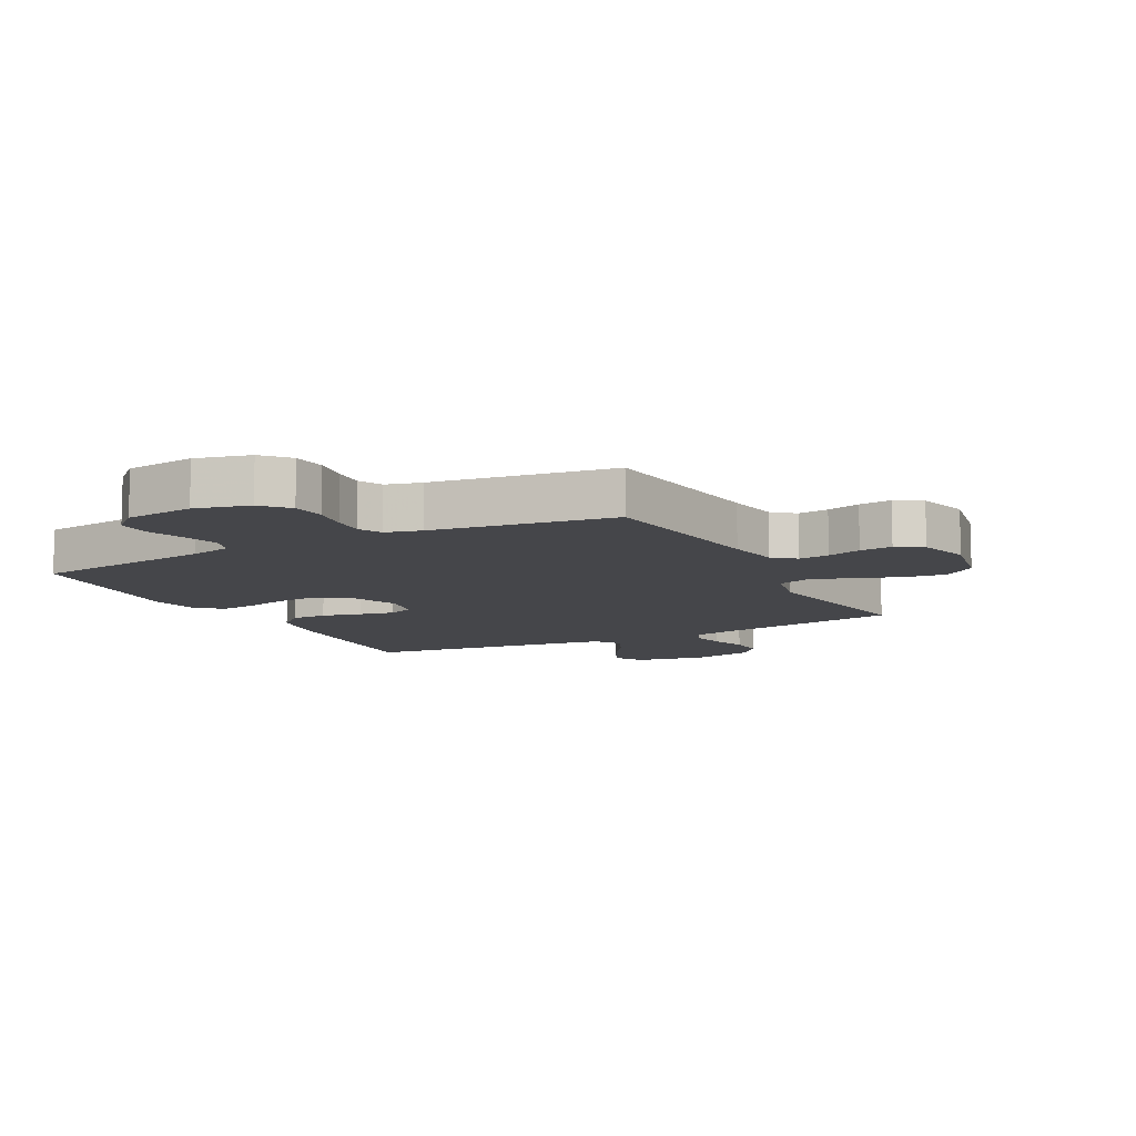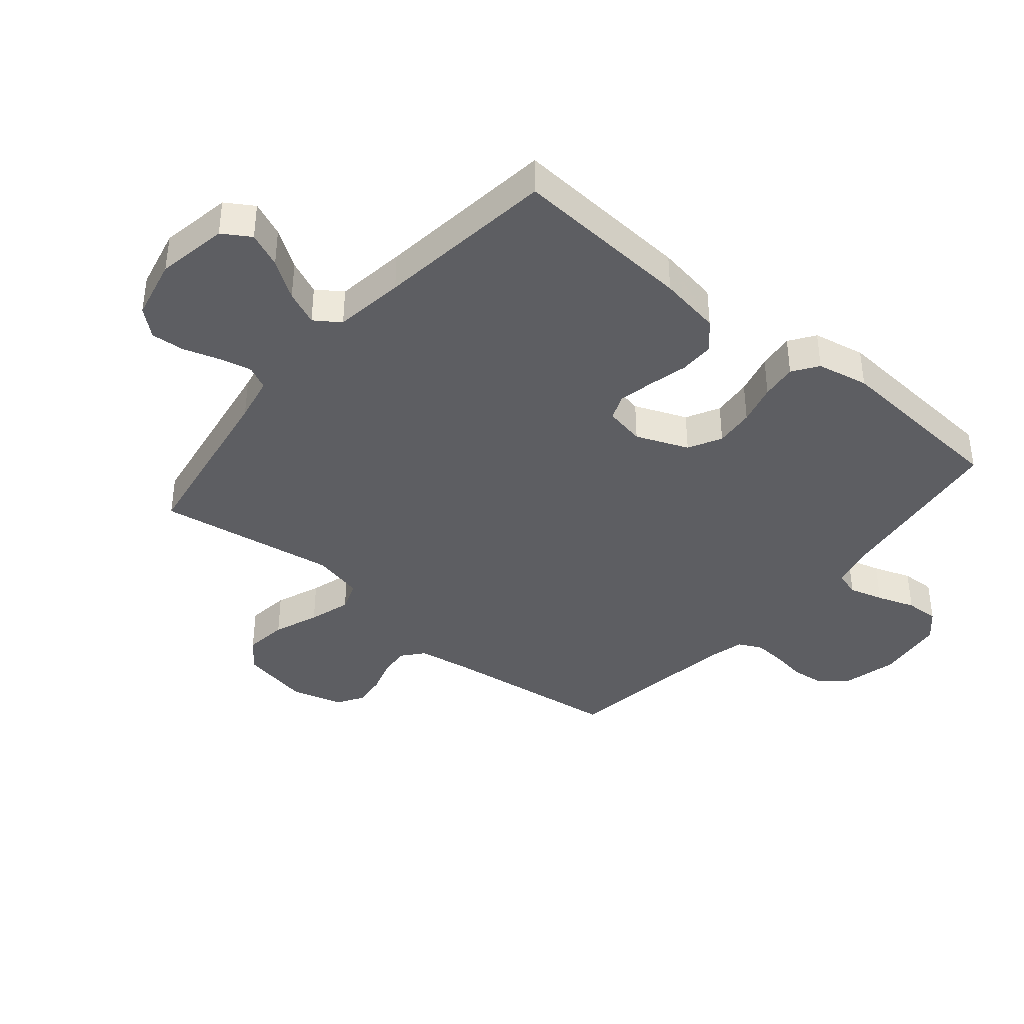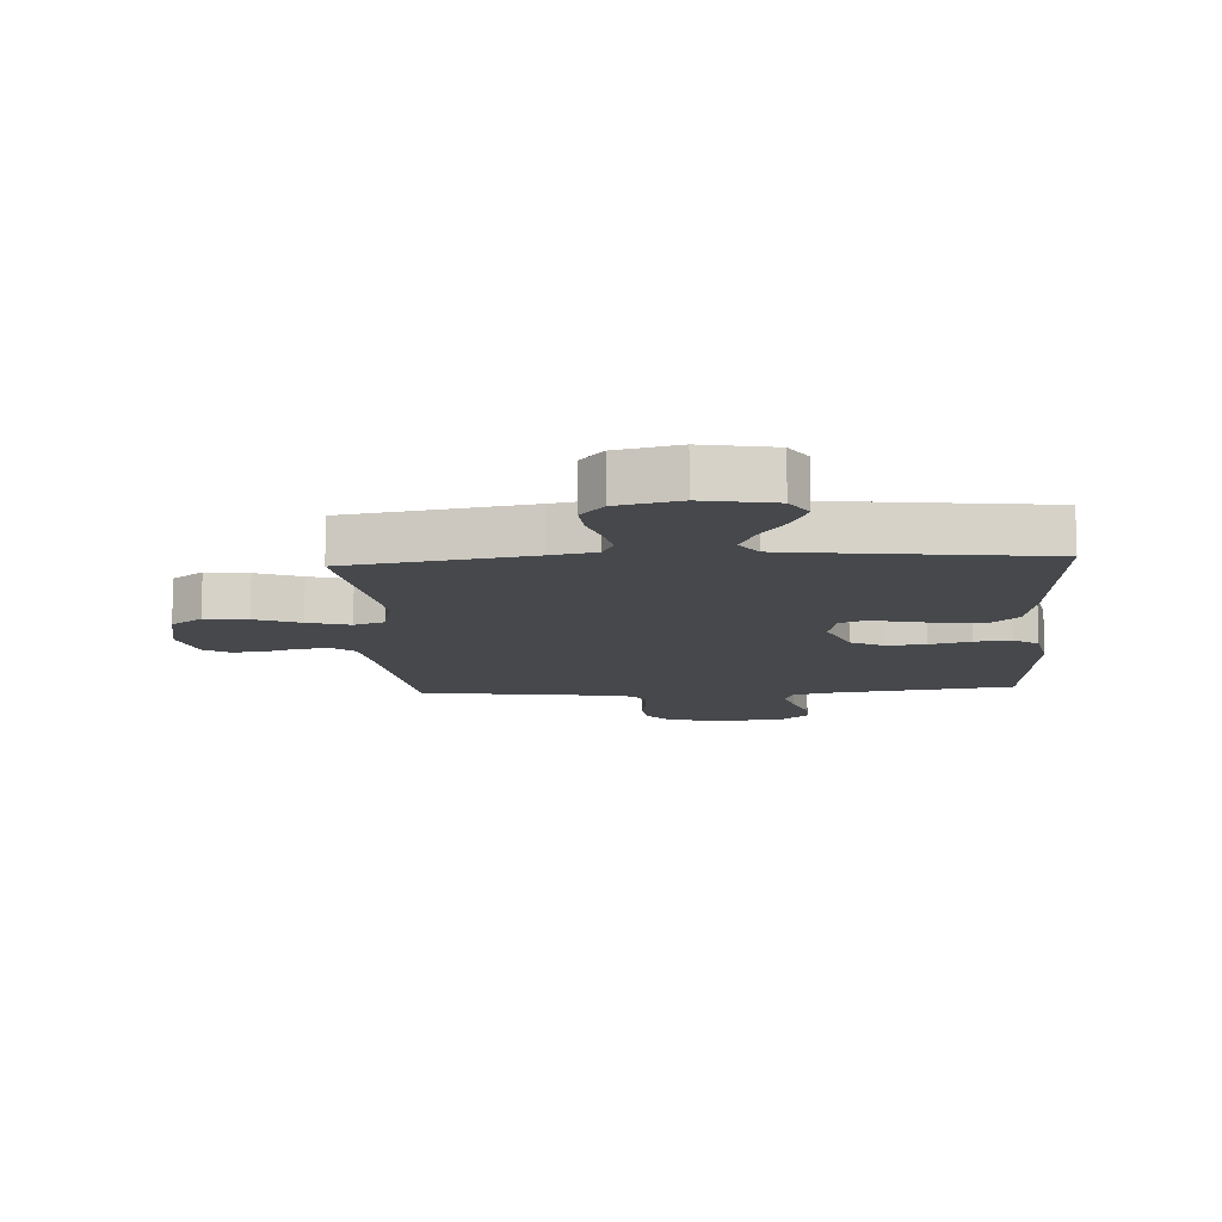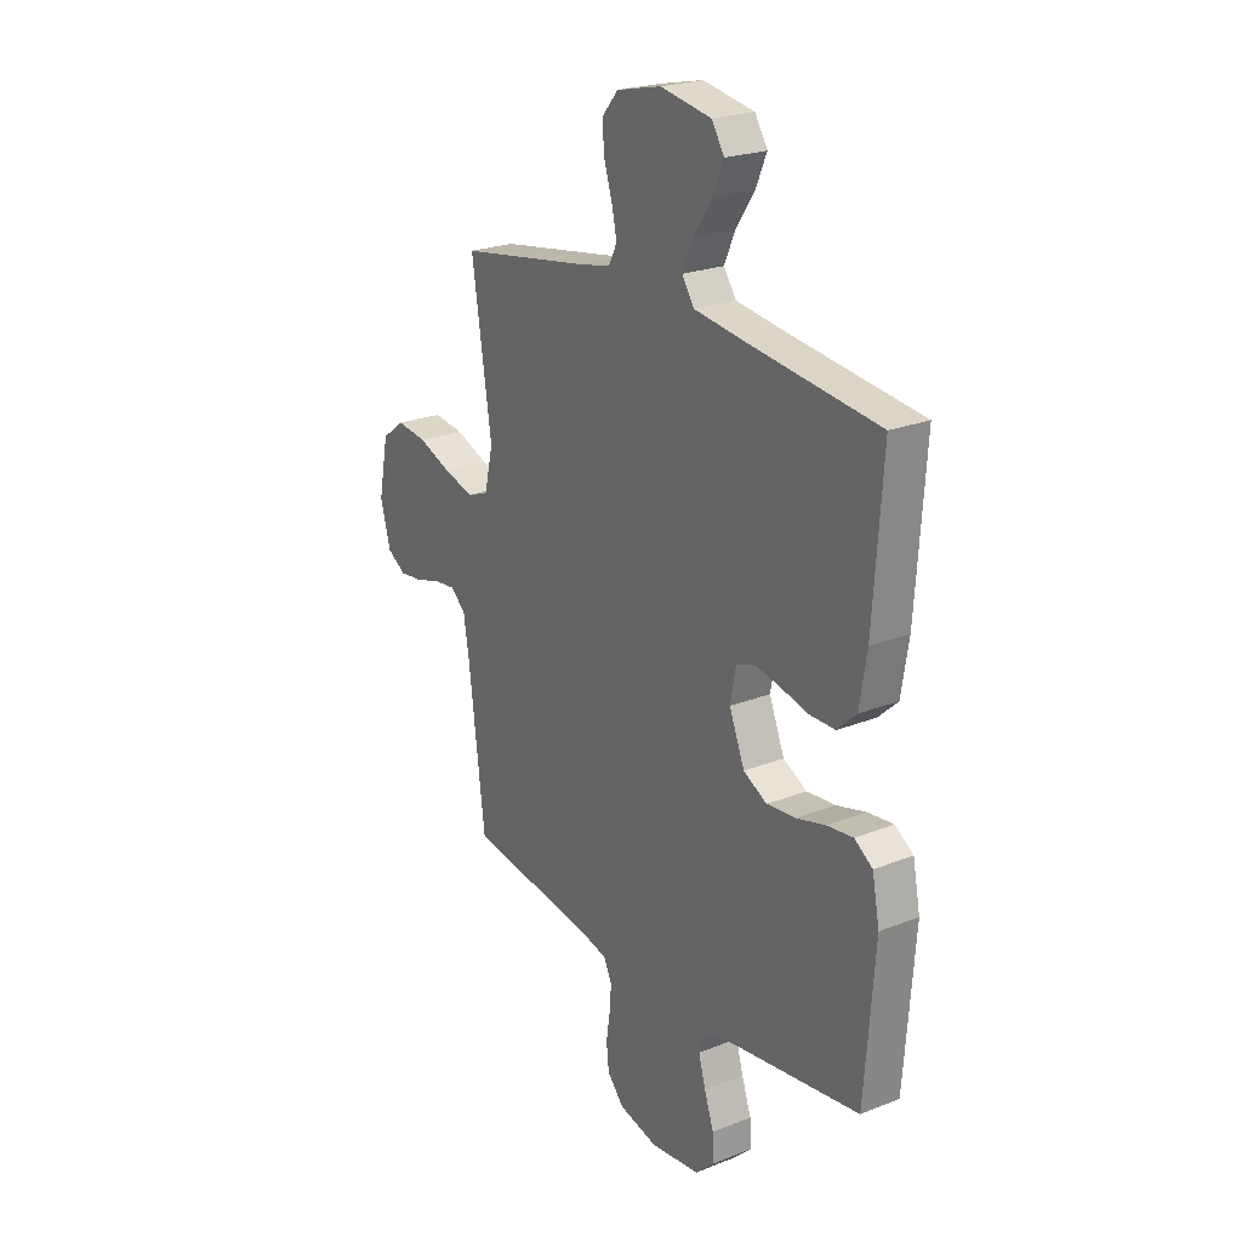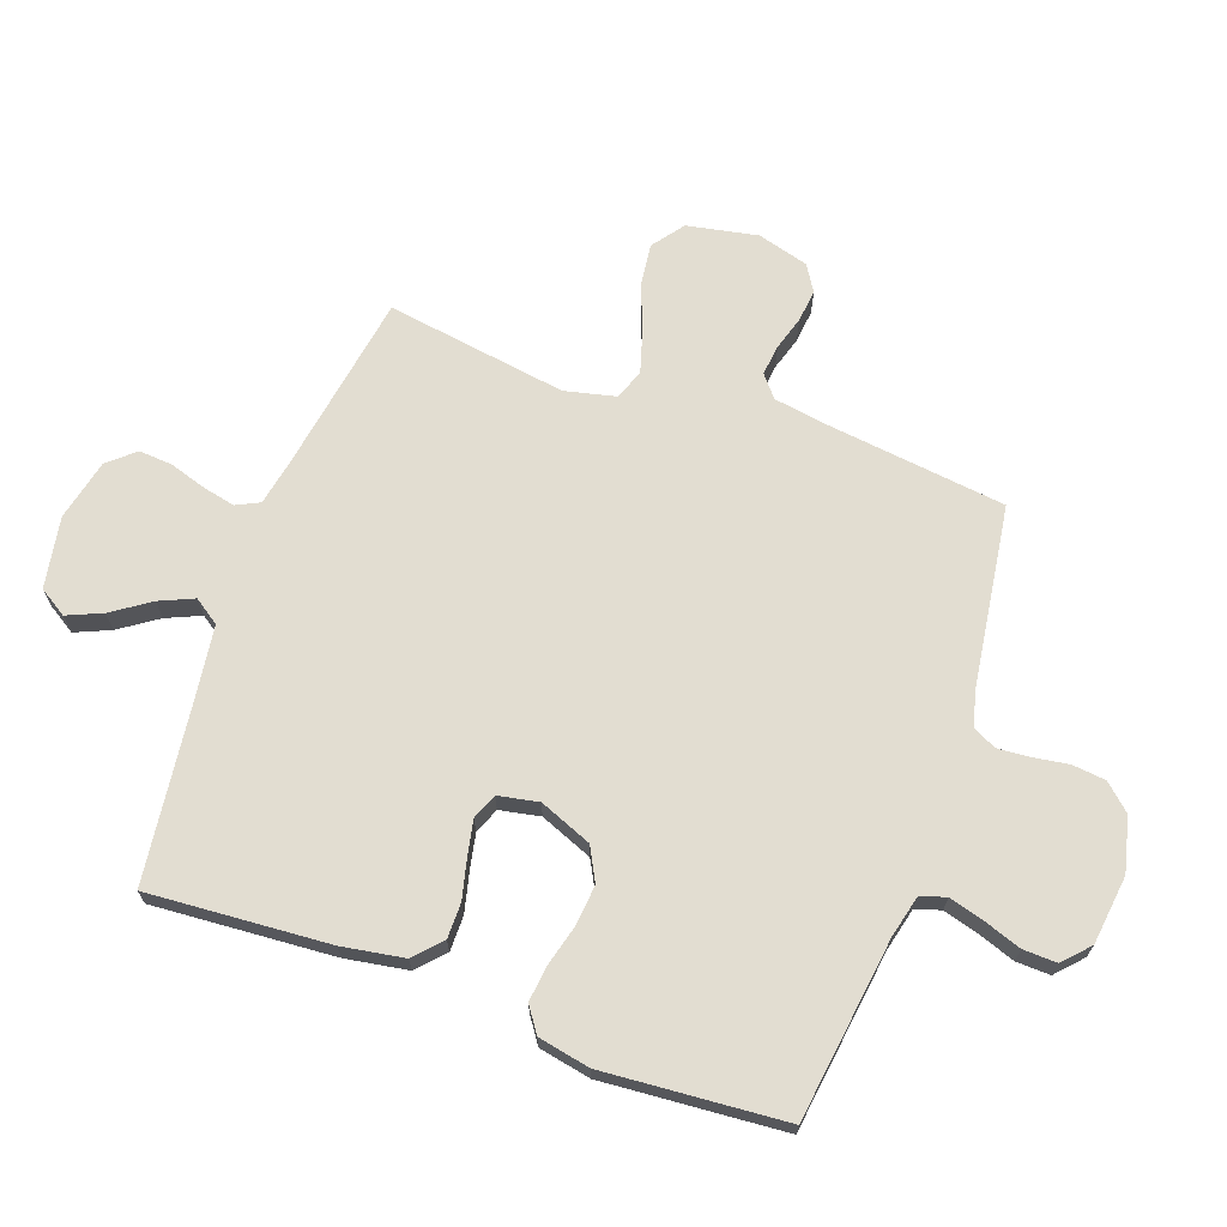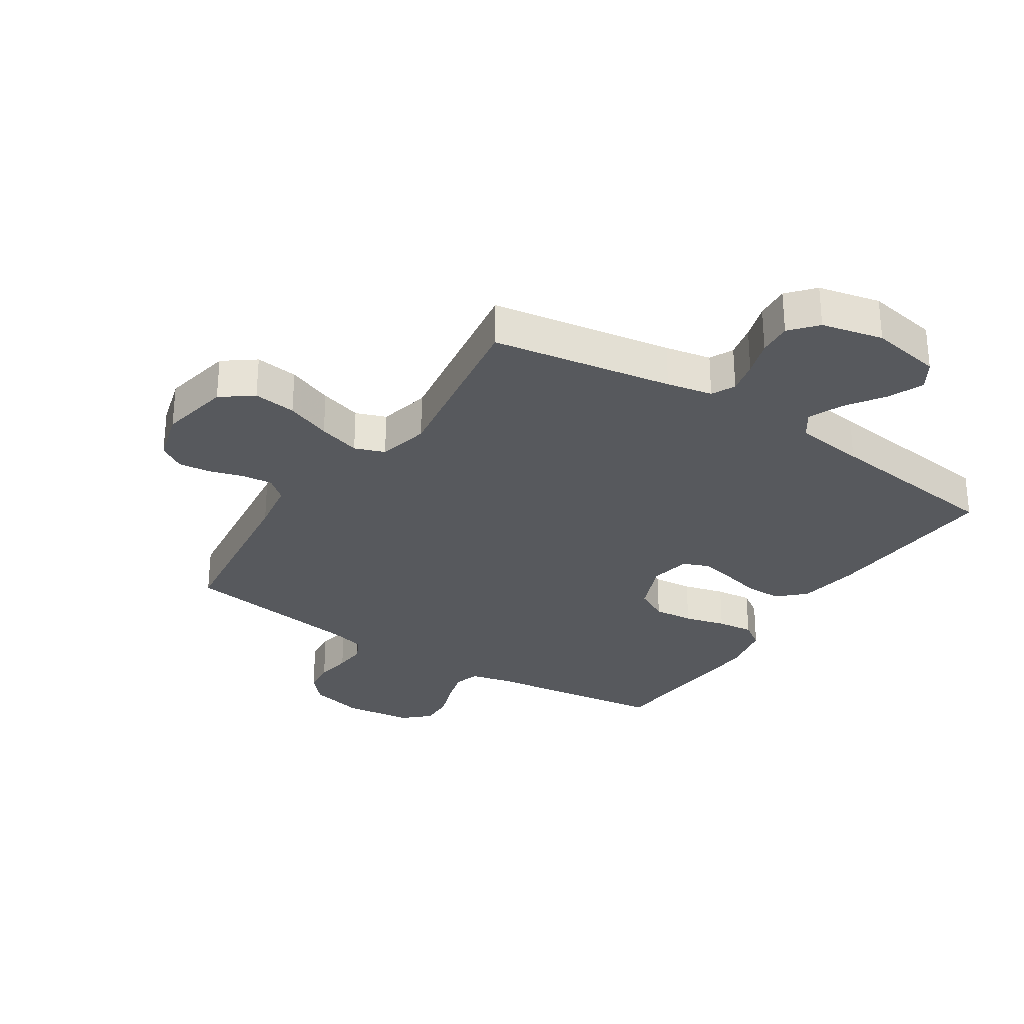
<metadata>
{"format":"obj","ext":"obj","renderer":"f3d","projection":"perspective","resolution":1024,"background":"white","views":[{"elev":-9.9,"azim":-152.4,"up":"+Y"},{"elev":-39.3,"azim":50.1,"up":"+Y"},{"elev":-11.5,"azim":3.5,"up":"+Y"},{"elev":23.1,"azim":56.1,"up":"+Z"},{"elev":68.4,"azim":109.7,"up":"+Y"},{"elev":-29.2,"azim":-33.1,"up":"+Y"}]}
</metadata>
<code>
v 0.5 0.07 0.5
v 0.479 0.07 0.2
v 0.462 0.07 0.097
v 0.418 0.07 0.056
v 0.359 0.07 0.056
v 0.294 0.07 0.072
v 0.235 0.07 0.084
v 0.193 0.07 0.067
v 0.18 0.07 0
v 0.215 0.07 -0.087
v 0.27 0.07 -0.116
v 0.336 0.07 -0.11
v 0.404 0.07 -0.092
v 0.464 0.07 -0.085
v 0.506 0.07 -0.114
v 0.523 0.07 -0.2
v 0.5 0.07 -0.5
v 0.2 0.07 -0.54
v 0.13 0.07 -0.557
v 0.117 0.07 -0.599
v 0.133 0.07 -0.656
v 0.155 0.07 -0.719
v 0.157 0.07 -0.775
v 0.114 0.07 -0.815
v 0 0.07 -0.829
v -0.09 0.07 -0.807
v -0.129 0.07 -0.764
v -0.135 0.07 -0.709
v -0.126 0.07 -0.65
v -0.122 0.07 -0.597
v -0.141 0.07 -0.558
v -0.2 0.07 -0.543
v -0.5 0.07 -0.5
v -0.537 0.07 -0.2
v -0.551 0.07 -0.113
v -0.587 0.07 -0.083
v -0.638 0.07 -0.089
v -0.694 0.07 -0.106
v -0.748 0.07 -0.112
v -0.791 0.07 -0.085
v -0.815 0.07 0
v -0.792 0.07 0.117
v -0.74 0.07 0.156
v -0.669 0.07 0.147
v -0.594 0.07 0.118
v -0.524 0.07 0.097
v -0.474 0.07 0.115
v -0.454 0.07 0.2
v -0.5 0.07 0.5
v -0.2 0.07 0.549
v -0.124 0.07 0.564
v -0.105 0.07 0.603
v -0.117 0.07 0.657
v -0.136 0.07 0.717
v -0.14 0.07 0.773
v -0.102 0.07 0.817
v 0 0.07 0.84
v 0.118 0.07 0.819
v 0.147 0.07 0.773
v 0.122 0.07 0.715
v 0.079 0.07 0.652
v 0.054 0.07 0.595
v 0.083 0.07 0.553
v 0.2 0.07 0.537
v 0.5 0 0.5
v 0.479 0 0.2
v 0.462 0 0.097
v 0.418 0 0.056
v 0.359 0 0.056
v 0.294 0 0.072
v 0.235 0 0.084
v 0.193 0 0.067
v 0.18 0 0
v 0.215 0 -0.087
v 0.27 0 -0.116
v 0.336 0 -0.11
v 0.404 0 -0.092
v 0.464 0 -0.085
v 0.506 0 -0.114
v 0.523 0 -0.2
v 0.5 0 -0.5
v 0.2 0 -0.54
v 0.13 0 -0.557
v 0.117 0 -0.599
v 0.133 0 -0.656
v 0.155 0 -0.719
v 0.157 0 -0.775
v 0.114 0 -0.815
v 0 0 -0.829
v -0.09 0 -0.807
v -0.129 0 -0.764
v -0.135 0 -0.709
v -0.126 0 -0.65
v -0.122 0 -0.597
v -0.141 0 -0.558
v -0.2 0 -0.543
v -0.5 0 -0.5
v -0.537 0 -0.2
v -0.551 0 -0.113
v -0.587 0 -0.083
v -0.638 0 -0.089
v -0.694 0 -0.106
v -0.748 0 -0.112
v -0.791 0 -0.085
v -0.815 0 0
v -0.792 0 0.117
v -0.74 0 0.156
v -0.669 0 0.147
v -0.594 0 0.118
v -0.524 0 0.097
v -0.474 0 0.115
v -0.454 0 0.2
v -0.5 0 0.5
v -0.2 0 0.549
v -0.124 0 0.564
v -0.105 0 0.603
v -0.117 0 0.657
v -0.136 0 0.717
v -0.14 0 0.773
v -0.102 0 0.817
v 0 0 0.84
v 0.118 0 0.819
v 0.147 0 0.773
v 0.122 0 0.715
v 0.079 0 0.652
v 0.054 0 0.595
v 0.083 0 0.553
v 0.2 0 0.537
f 59 60 61
f 58 59 61
f 57 58 61
f 56 57 61
f 55 56 61
f 54 55 61
f 53 54 61
f 52 53 61 62
f 51 52 62 63
f 48 49 50
f 51 63 64
f 50 51 64
f 48 50 64
f 47 48 64
f 43 44 45
f 42 43 45
f 41 42 45
f 40 41 45
f 39 40 45
f 38 39 45
f 37 38 45
f 36 37 45 46
f 35 36 46 47
f 32 33 34
f 35 47 64
f 34 35 64
f 32 34 64
f 31 32 64
f 27 28 29
f 26 27 29
f 25 26 29
f 24 25 29
f 23 24 29
f 22 23 29
f 21 22 29
f 20 21 29 30
f 30 31 64
f 20 30 64
f 19 20 64
f 16 17 18
f 15 16 18
f 14 15 18
f 13 14 18
f 12 13 18
f 11 12 18 19
f 4 5 6
f 3 4 6
f 2 3 6
f 1 2 6
f 64 1 6
f 64 6 7
f 10 11 19
f 9 10 19
f 9 19 64
f 8 9 64
f 7 8 64
f 125 124 123
f 125 123 122
f 125 122 121
f 125 121 120
f 125 120 119
f 125 119 118
f 125 118 117
f 126 125 117 116
f 127 126 116 115
f 114 113 112
f 128 127 115
f 128 115 114
f 128 114 112
f 128 112 111
f 109 108 107
f 109 107 106
f 109 106 105
f 109 105 104
f 109 104 103
f 109 103 102
f 109 102 101
f 110 109 101 100
f 111 110 100 99
f 98 97 96
f 128 111 99
f 128 99 98
f 128 98 96
f 128 96 95
f 93 92 91
f 93 91 90
f 93 90 89
f 93 89 88
f 93 88 87
f 93 87 86
f 93 86 85
f 94 93 85 84
f 128 95 94
f 128 94 84
f 128 84 83
f 82 81 80
f 82 80 79
f 82 79 78
f 82 78 77
f 82 77 76
f 83 82 76 75
f 70 69 68
f 70 68 67
f 70 67 66
f 70 66 65
f 70 65 128
f 71 70 128
f 83 75 74
f 83 74 73
f 128 83 73
f 128 73 72
f 128 72 71
f 1 65 66 2
f 2 66 67 3
f 3 67 68 4
f 4 68 69 5
f 5 69 70 6
f 6 70 71 7
f 7 71 72 8
f 8 72 73 9
f 9 73 74 10
f 10 74 75 11
f 11 75 76 12
f 12 76 77 13
f 13 77 78 14
f 14 78 79 15
f 15 79 80 16
f 16 80 81 17
f 17 81 82 18
f 18 82 83 19
f 19 83 84 20
f 20 84 85 21
f 21 85 86 22
f 22 86 87 23
f 23 87 88 24
f 24 88 89 25
f 25 89 90 26
f 26 90 91 27
f 27 91 92 28
f 28 92 93 29
f 29 93 94 30
f 30 94 95 31
f 31 95 96 32
f 32 96 97 33
f 33 97 98 34
f 34 98 99 35
f 35 99 100 36
f 36 100 101 37
f 37 101 102 38
f 38 102 103 39
f 39 103 104 40
f 40 104 105 41
f 41 105 106 42
f 42 106 107 43
f 43 107 108 44
f 44 108 109 45
f 45 109 110 46
f 46 110 111 47
f 47 111 112 48
f 48 112 113 49
f 49 113 114 50
f 50 114 115 51
f 51 115 116 52
f 52 116 117 53
f 53 117 118 54
f 54 118 119 55
f 55 119 120 56
f 56 120 121 57
f 57 121 122 58
f 58 122 123 59
f 59 123 124 60
f 60 124 125 61
f 61 125 126 62
f 62 126 127 63
f 63 127 128 64
f 64 128 65 1

</code>
